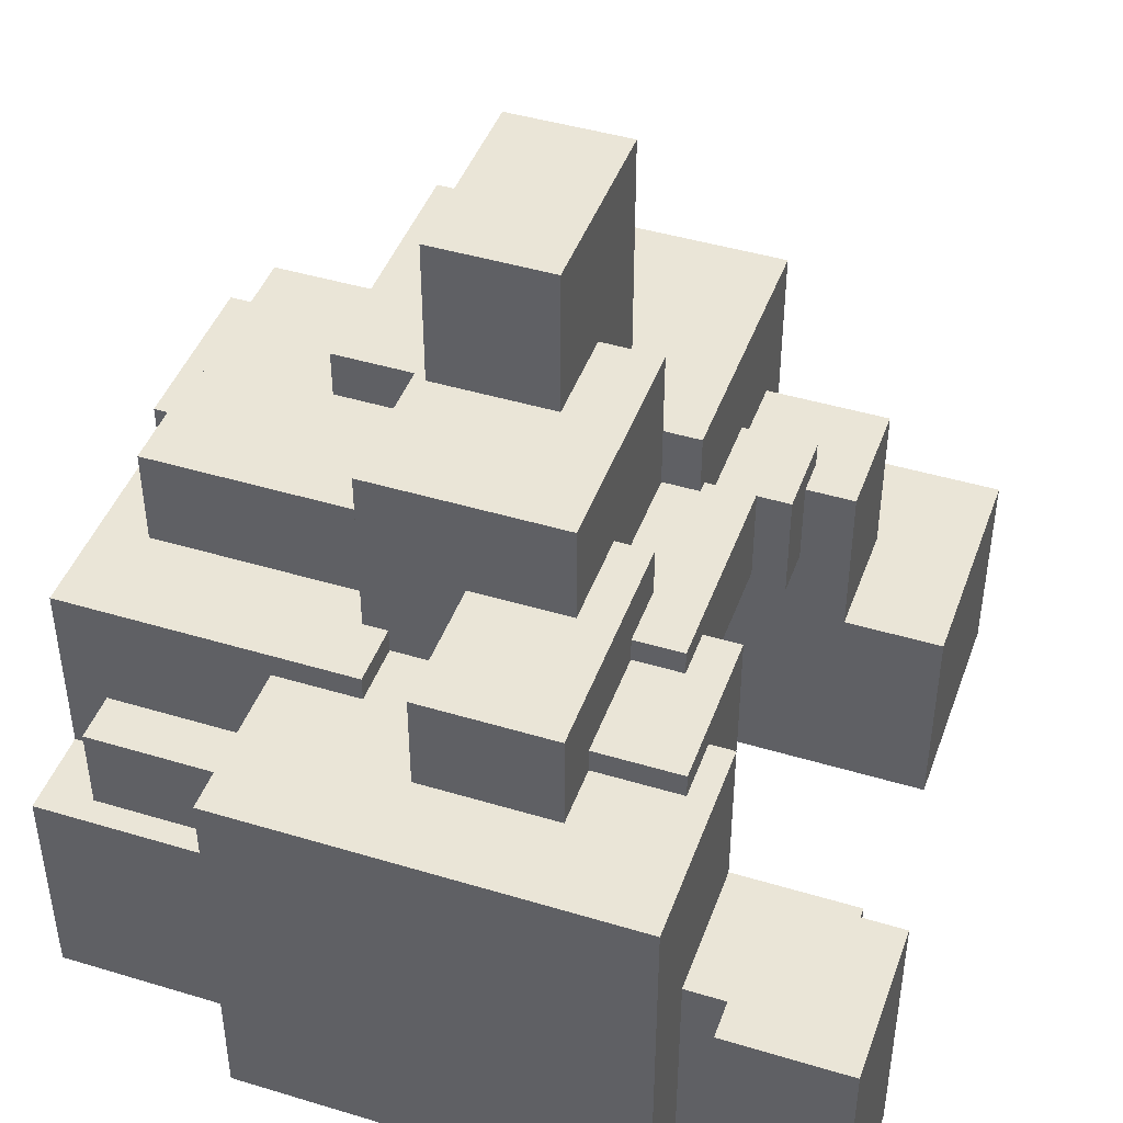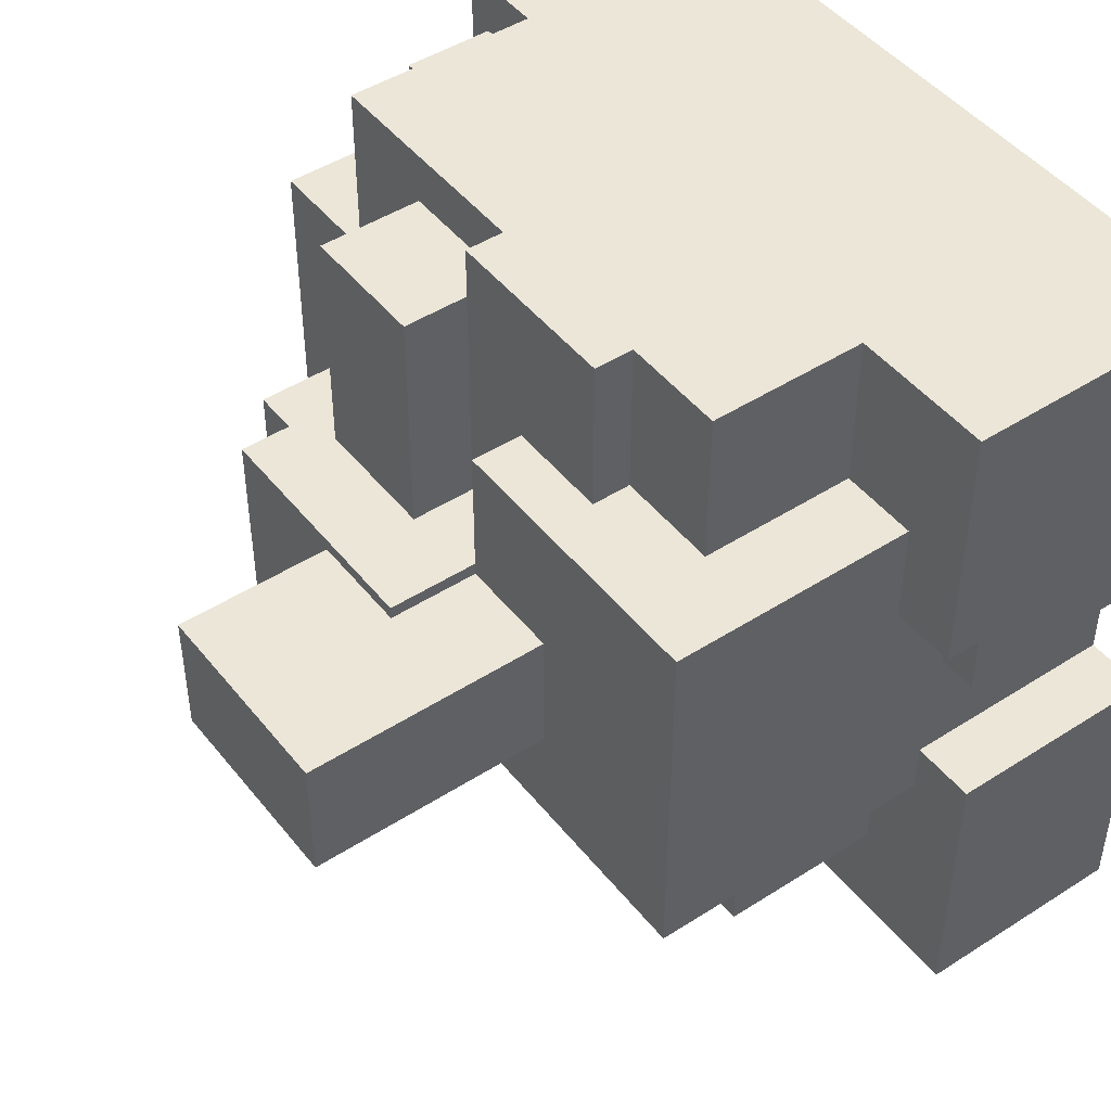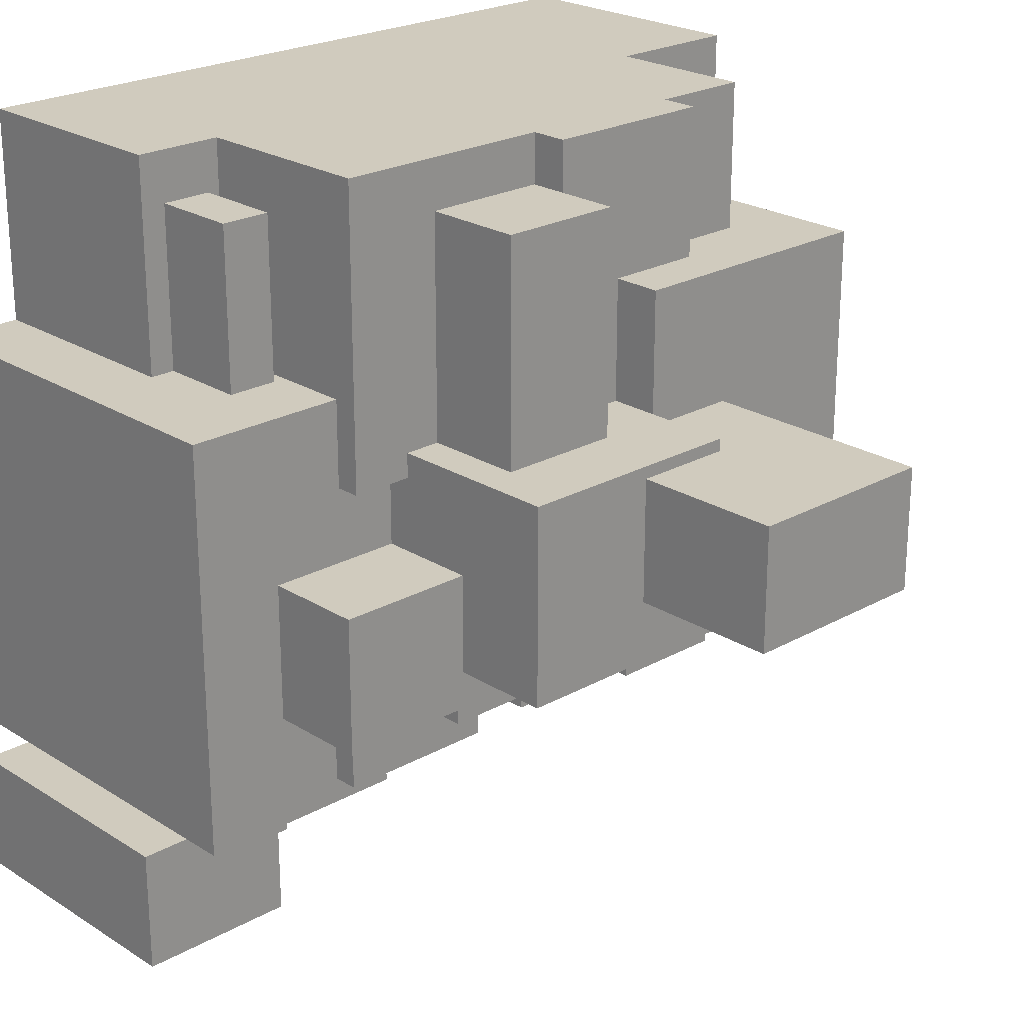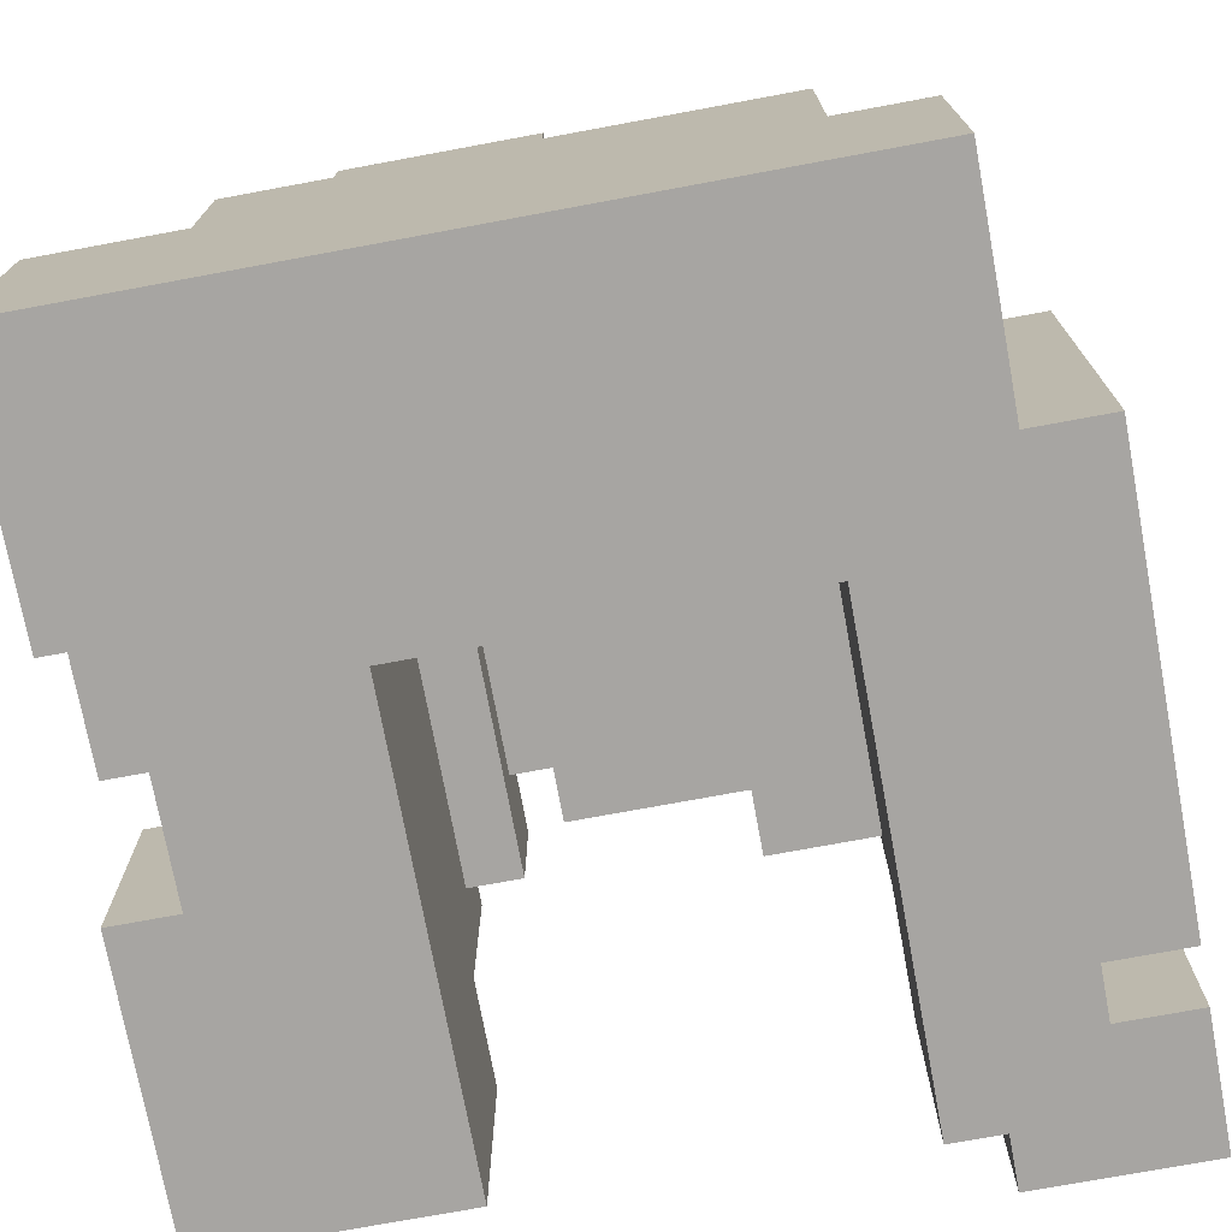
<metadata>
{"format":"obj","ext":"obj","renderer":"f3d","projection":"perspective","resolution":1024,"background":"white","views":[{"elev":44.4,"azim":109.4,"up":"+Y"},{"elev":46.6,"azim":-126.2,"up":"+Z"},{"elev":23.3,"azim":136.6,"up":"+Z"},{"elev":-73.9,"azim":10.5,"up":"+Y"}]}
</metadata>
<code>
o
v -3.2 0 3.2
v -3.2 0 1.2
v -3.2 0 -0.5
v -3.2 0 -2.7
v -3.2 1.7 -0.5
v -3.2 1.7 -2.7
v -3.2 2.1 3.2
v -3.2 2.1 1.2
v -3 0 1.2
v -3 0 0.4
v -3 1.6 1.2
v -3 1.6 0.4
v -2.7 0 0.4
v -2.7 0 -0.5
v -2.7 1.6 1.2
v -2.7 1.6 0.4
v -2.7 1.7 -0.5
v -2.7 1.7 -0.9
v -2.7 2.1 2
v -2.7 2.1 1.2
v -2.7 4 2
v -2.7 4 -0.9
v -2.3 1.7 -0.9
v -2.3 1.7 -1.9
v -2.3 3 -0.9
v -2.3 3 -1.9
v -2.1 2.1 3.2
v -2.1 2.1 2
v -2.1 3.3 3.2
v -2.1 3.3 2
v -1.6 3 -0.9
v -1.6 3 -1.5
v -1.6 3.2 -0.9
v -1.6 3.2 -1.5
v -1.3 3.3 3.2
v -1.3 3.3 2
v -1.3 3.6 3.2
v -1.3 3.6 2
v -1.3 4 0.9
v -1.3 4 -0.1
v -1.3 5.9 0.9
v -1.3 5.9 -0.1
v -0.6 2.7 -0.9
v -0.6 2.7 -1.3
v -0.6 3.5 -0.9
v -0.6 3.5 -1.3
v -0.5 4 1
v -0.5 4 0.9
v -0.5 4 -0.1
v -0.5 4 -0.6
v -0.5 4.7 1
v -0.5 4.7 0.9
v -0.5 4.7 -0.1
v -0.5 4.7 -0.6
v 0.1 3.6 2.8
v 0.1 3.6 1
v 0.1 4.1 2.8
v 0.1 4.1 1
v 0.6 3.5 -0.6
v 0.6 3.5 -0.9
v 0.6 3.9 -0.6
v 0.6 3.9 -0.9
v 0.7 2.2 0.8
v 0.7 2.2 -1.6
v 0.7 2.7 0.8
v 0.7 2.7 -1.3
v 0.7 3.3 -1.3
v 0.7 3.3 -1.6
v 1.5 0 0.8
v 1.5 0 -2.8
v 1.5 1.8 -1.8
v 1.5 1.8 -2.8
v 1.5 2.2 0.8
v 1.5 2.2 -1.6
v 1.5 3.1 -1.6
v 1.5 3.1 -1.8
v 1.9 0 -2.8
v 1.9 0 -3.2
v 1.9 1.8 -2.2
v 1.9 1.8 -2.8
v 1.9 2.2 -2.2
v 1.9 2.2 -3.2
v 2 1.8 2.8
v 2 1.8 1.5
v 2 2.5 2.8
v 2 2.5 1.5
v -1.3 0 0.8
v -1.3 0 -2.7
v -1.3 1.7 -1.9
v -1.3 1.7 -2.7
v -1.3 2.3 0.8
v -1.3 2.3 -1.5
v -1.3 3 -1.5
v -1.3 3 -1.9
v -0.9 2.3 0.8
v -0.9 2.3 -1.5
v -0.9 2.7 0.8
v -0.9 2.7 -0.9
v -0.9 3.2 -0.9
v -0.9 3.2 -1.5
v -0.5 3.5 -0.6
v -0.5 3.5 -0.9
v -0.5 3.6 2
v -0.5 3.6 1
v -0.5 4 2
v -0.5 4 1
v -0.5 4 -0.6
v -0.5 4 -0.9
v 0.1 3.3 3.2
v 0.1 3.3 2.8
v 0.1 3.6 3.2
v 0.1 3.6 2.8
v 0.3 4.7 0.9
v 0.3 4.7 -0.1
v 0.3 5.9 0.9
v 0.3 5.9 -0.1
v 1.1 3.3 2.8
v 1.1 3.3 1
v 1.1 3.3 -0.9
v 1.1 3.3 -1.3
v 1.1 3.5 -0.9
v 1.1 3.5 -1.3
v 1.1 4.1 2.8
v 1.1 4.1 1
v 1.4 3.1 0.8
v 1.4 3.1 0.2
v 1.4 3.3 1
v 1.4 3.3 0.8
v 1.4 3.9 0.2
v 1.4 3.9 -0.6
v 1.4 4.7 1
v 1.4 4.7 -0.6
v 1.9 1.8 3.2
v 1.9 1.8 1.5
v 1.9 3.1 1.5
v 1.9 3.1 0.8
v 1.9 3.3 3.2
v 1.9 3.3 0.8
v 2 3.1 -0.9
v 2 3.1 -1.6
v 2 3.3 -0.9
v 2 3.3 -1.6
v 2.4 1.8 2.8
v 2.4 1.8 1.5
v 2.4 2.5 2.8
v 2.4 2.5 1.5
v 2.5 3.1 0.2
v 2.5 3.1 -0.9
v 2.5 3.9 0.2
v 2.5 3.9 -0.9
v 2.6 0 3.2
v 2.6 0 1.5
v 2.6 0 -1.8
v 2.6 0 -2.2
v 2.6 1.8 3.2
v 2.6 1.8 1.5
v 2.6 1.8 -1.8
v 2.6 1.8 -2.2
v 3.2 0 1.5
v 3.2 0 -1.8
v 3.2 0 -2.2
v 3.2 0 -3.2
v 3.2 2.2 -2.2
v 3.2 2.2 -3.2
v 3.2 3.1 1.5
v 3.2 3.1 -1.8
v -3.2 0 3.2
v -3.2 2.1 3.2
v -2.1 2.1 3.2
v -2.1 3.3 3.2
v -1.3 3.3 3.2
v -1.3 3.6 3.2
v 0.1 3.3 3.2
v 0.1 3.6 3.2
v 1.9 1.8 3.2
v 1.9 3.3 3.2
v 2.6 0 3.2
v 2.6 1.8 3.2
v 0.1 3.3 2.8
v 0.1 3.6 2.8
v 0.1 4.1 2.8
v 1.1 3.3 2.8
v 1.1 4.1 2.8
v 2 1.8 2.8
v 2 2.5 2.8
v 2.4 1.8 2.8
v 2.4 2.5 2.8
v -2.7 2.1 2
v -2.7 4 2
v -2.1 2.1 2
v -2.1 3.3 2
v -1.3 3.3 2
v -1.3 3.6 2
v -0.5 3.6 2
v -0.5 4 2
v 1.9 1.8 1.5
v 1.9 3.1 1.5
v 2 1.8 1.5
v 2 2.5 1.5
v 2.4 1.8 1.5
v 2.4 2.5 1.5
v 2.6 0 1.5
v 2.6 1.8 1.5
v 3.2 0 1.5
v 3.2 3.1 1.5
v -0.5 3.6 1
v -0.5 4 1
v -0.5 4.7 1
v 0.1 3.6 1
v 0.1 4.1 1
v 1.1 3.3 1
v 1.1 4.1 1
v 1.4 3.3 1
v 1.4 4.7 1
v -1.3 4 0.9
v -1.3 5.9 0.9
v -0.5 4 0.9
v -0.5 4.7 0.9
v 0.3 4.7 0.9
v 0.3 5.9 0.9
v 1.4 3.1 0.2
v 1.4 3.9 0.2
v 2.5 3.1 0.2
v 2.5 3.9 0.2
v -3.2 0 -0.5
v -3.2 1.7 -0.5
v -2.7 0 -0.5
v -2.7 1.7 -0.5
v 1.9 1.8 -2.2
v 1.9 2.2 -2.2
v 2.6 0 -2.2
v 2.6 1.8 -2.2
v 3.2 0 -2.2
v 3.2 2.2 -2.2
v -3.2 0 1.2
v -3.2 2.1 1.2
v -3 0 1.2
v -3 1.6 1.2
v -2.7 1.6 1.2
v -2.7 2.1 1.2
v -1.3 0 0.8
v -1.3 2.3 0.8
v -0.9 2.3 0.8
v -0.9 2.7 0.8
v 0.7 2.2 0.8
v 0.7 2.7 0.8
v 1.4 3.1 0.8
v 1.4 3.3 0.8
v 1.5 0 0.8
v 1.5 2.2 0.8
v 1.9 3.1 0.8
v 1.9 3.3 0.8
v -3 0 0.4
v -3 1.6 0.4
v -2.7 0 0.4
v -2.7 1.6 0.4
v -1.3 4 -0.1
v -1.3 5.9 -0.1
v -0.5 4 -0.1
v -0.5 4.7 -0.1
v 0.3 4.7 -0.1
v 0.3 5.9 -0.1
v -0.5 3.5 -0.6
v -0.5 4 -0.6
v -0.5 4.7 -0.6
v 0.6 3.5 -0.6
v 0.6 3.9 -0.6
v 1.4 3.9 -0.6
v 1.4 4.7 -0.6
v -2.7 1.7 -0.9
v -2.7 4 -0.9
v -2.3 1.7 -0.9
v -2.3 3 -0.9
v -1.6 3 -0.9
v -1.6 3.2 -0.9
v -0.9 2.7 -0.9
v -0.9 3.2 -0.9
v -0.6 2.7 -0.9
v -0.6 3.5 -0.9
v -0.5 3.5 -0.9
v -0.5 4 -0.9
v 0.6 3.5 -0.9
v 0.6 3.9 -0.9
v 1.1 3.3 -0.9
v 1.1 3.5 -0.9
v 2 3.1 -0.9
v 2 3.3 -0.9
v 2.5 3.1 -0.9
v 2.5 3.9 -0.9
v -0.6 2.7 -1.3
v -0.6 3.5 -1.3
v 0.7 2.7 -1.3
v 0.7 3.3 -1.3
v 1.1 3.3 -1.3
v 1.1 3.5 -1.3
v -1.6 3 -1.5
v -1.6 3.2 -1.5
v -1.3 2.3 -1.5
v -1.3 3 -1.5
v -0.9 2.3 -1.5
v -0.9 3.2 -1.5
v 0.7 2.2 -1.6
v 0.7 3.3 -1.6
v 1.5 2.2 -1.6
v 1.5 3.1 -1.6
v 2 3.1 -1.6
v 2 3.3 -1.6
v 1.5 1.8 -1.8
v 1.5 3.1 -1.8
v 2.6 0 -1.8
v 2.6 1.8 -1.8
v 3.2 0 -1.8
v 3.2 3.1 -1.8
v -2.3 1.7 -1.9
v -2.3 3 -1.9
v -1.3 1.7 -1.9
v -1.3 3 -1.9
v -3.2 0 -2.7
v -3.2 1.7 -2.7
v -1.3 0 -2.7
v -1.3 1.7 -2.7
v 1.5 0 -2.8
v 1.5 1.8 -2.8
v 1.9 0 -2.8
v 1.9 1.8 -2.8
v 1.9 0 -3.2
v 1.9 2.2 -3.2
v 3.2 0 -3.2
v 3.2 2.2 -3.2
v -3.2 0 3.2
v 2.6 0 3.2
v 2.6 0 1.5
v 3.2 0 1.5
v -3.2 0 1.2
v -3 0 1.2
v -1.3 0 0.9
v 1.5 0 0.9
v -1.3 0 0.8
v 1.5 0 0.8
v -3 0 0.4
v -2.7 0 0.4
v -3.2 0 -0.5
v -2.7 0 -0.5
v 2.6 0 -1.8
v 3.2 0 -1.8
v 2.6 0 -2.2
v 3.2 0 -2.2
v -3.2 0 -2.7
v -1.3 0 -2.7
v 1.5 0 -2.8
v 1.9 0 -2.8
v 1.9 0 -3.2
v 3.2 0 -3.2
v 0.7 2.2 0.8
v 1.5 2.2 0.8
v 0.7 2.2 -1.6
v 1.5 2.2 -1.6
v -1.3 2.3 0.8
v -0.9 2.3 0.8
v -1.3 2.3 -1.5
v -0.9 2.3 -1.5
v -0.9 2.7 0.8
v 0.7 2.7 0.8
v -0.9 2.7 -0.9
v -0.6 2.7 -0.9
v -0.6 2.7 -1.3
v 0.7 2.7 -1.3
v -3 1.6 1.2
v -2.7 1.6 1.2
v -3 1.6 0.4
v -2.7 1.6 0.4
v -3.2 1.7 -0.5
v -2.7 1.7 -0.5
v -2.7 1.7 -0.9
v -2.3 1.7 -0.9
v -2.3 1.7 -1.9
v -1.3 1.7 -1.9
v -3.2 1.7 -2.7
v -1.3 1.7 -2.7
v 1.9 1.8 3.2
v 2.6 1.8 3.2
v 2 1.8 2.8
v 2.4 1.8 2.8
v 1.9 1.8 1.5
v 2 1.8 1.5
v 2.4 1.8 1.5
v 2.6 1.8 1.5
v 1.5 1.8 -1.8
v 2.6 1.8 -1.8
v 1.9 1.8 -2.2
v 2.6 1.8 -2.2
v 1.5 1.8 -2.8
v 1.9 1.8 -2.8
v -3.2 2.1 3.2
v -2.1 2.1 3.2
v -2.7 2.1 2
v -2.1 2.1 2
v -3.2 2.1 1.2
v -2.7 2.1 1.2
v 1.9 2.2 -2.2
v 3.2 2.2 -2.2
v 1.9 2.2 -3.2
v 3.2 2.2 -3.2
v 2 2.5 2.8
v 2.4 2.5 2.8
v 2 2.5 1.5
v 2.4 2.5 1.5
v -2.3 3 -0.9
v -1.6 3 -0.9
v -1.6 3 -1.5
v -1.3 3 -1.5
v -2.3 3 -1.9
v -1.3 3 -1.9
v 1.9 3.1 1.5
v 3.2 3.1 1.5
v 1.4 3.1 0.8
v 1.9 3.1 0.8
v 1.4 3.1 0.2
v 2.5 3.1 0.2
v 2 3.1 -0.9
v 2.5 3.1 -0.9
v 1.5 3.1 -1.6
v 2 3.1 -1.6
v 1.5 3.1 -1.8
v 3.2 3.1 -1.8
v -1.6 3.2 -0.9
v -0.9 3.2 -0.9
v -1.6 3.2 -1.5
v -0.9 3.2 -1.5
v -2.1 3.3 3.2
v -1.3 3.3 3.2
v 0.1 3.3 3.2
v 1.9 3.3 3.2
v 0.1 3.3 2.8
v 1.1 3.3 2.8
v -2.1 3.3 2
v -1.3 3.3 2
v 1.1 3.3 1
v 1.4 3.3 1
v 1.4 3.3 0.8
v 1.9 3.3 0.8
v 1.1 3.3 -0.9
v 2 3.3 -0.9
v 0.7 3.3 -1.3
v 1.1 3.3 -1.3
v 0.7 3.3 -1.6
v 2 3.3 -1.6
v -0.5 3.5 -0.6
v 0.6 3.5 -0.6
v -0.6 3.5 -0.9
v -0.5 3.5 -0.9
v 0.6 3.5 -0.9
v 1.1 3.5 -0.9
v -0.6 3.5 -1.3
v 1.1 3.5 -1.3
v -1.3 3.6 3.2
v 0.1 3.6 3.2
v 0.1 3.6 2.8
v -1.3 3.6 2
v -0.5 3.6 2
v -0.5 3.6 1
v 0.1 3.6 1
v 1.4 3.9 0.2
v 2.5 3.9 0.2
v 0.6 3.9 -0.6
v 1.4 3.9 -0.6
v 0.6 3.9 -0.9
v 2.5 3.9 -0.9
v -2.7 4 2
v -0.5 4 2
v -0.5 4 1
v -1.3 4 0.9
v -0.5 4 0.9
v -1.3 4 -0.1
v -0.5 4 -0.1
v -0.5 4 -0.6
v -2.7 4 -0.9
v -0.5 4 -0.9
v 0.1 4.1 2.8
v 1.1 4.1 2.8
v 0.1 4.1 1
v 1.1 4.1 1
v -0.5 4.7 1
v 1.4 4.7 1
v -0.5 4.7 0.9
v 0.3 4.7 0.9
v -0.5 4.7 -0.1
v 0.3 4.7 -0.1
v -0.5 4.7 -0.6
v 1.4 4.7 -0.6
v -1.3 5.9 0.9
v 0.3 5.9 0.9
v -1.3 5.9 -0.1
v 0.3 5.9 -0.1
f 5 4 3
f 6 4 5
f 7 2 1
f 8 2 7
f 11 10 9
f 12 10 11
f 16 14 13
f 17 14 16
f 17 16 15
f 20 17 15
f 20 18 17
f 21 20 19
f 22 18 20
f 22 20 21
f 25 24 23
f 26 24 25
f 29 28 27
f 30 28 29
f 33 32 31
f 34 32 33
f 37 36 35
f 38 36 37
f 41 40 39
f 42 40 41
f 45 44 43
f 46 44 45
f 51 48 47
f 52 48 51
f 53 50 49
f 54 50 53
f 57 56 55
f 58 56 57
f 61 60 59
f 62 60 61
f 65 64 63
f 66 64 65
f 67 64 66
f 68 64 67
f 71 70 69
f 72 70 71
f 73 71 69
f 74 71 73
f 75 71 74
f 76 71 75
f 80 78 77
f 81 80 79
f 82 78 80
f 82 80 81
f 85 84 83
f 86 84 85
f 87 88 89
f 89 88 90
f 87 89 91
f 91 89 92
f 92 89 93
f 93 89 94
f 95 96 97
f 97 96 98
f 98 96 99
f 99 96 100
f 103 104 105
f 105 104 106
f 101 102 107
f 107 102 108
f 109 110 111
f 111 110 112
f 113 114 115
f 115 114 116
f 119 120 121
f 121 120 122
f 117 118 123
f 123 118 124
f 125 126 128
f 128 126 129
f 127 128 129
f 127 129 131
f 129 130 131
f 131 130 132
f 133 134 135
f 133 135 137
f 135 136 137
f 137 136 138
f 139 140 141
f 141 140 142
f 143 144 145
f 145 144 146
f 147 148 149
f 149 148 150
f 151 152 155
f 155 152 156
f 153 154 157
f 157 154 158
f 161 162 163
f 163 162 164
f 159 160 165
f 165 160 166
f 169 168 167
f 171 170 169
f 173 171 169
f 173 172 171
f 174 172 173
f 175 169 167
f 175 173 169
f 176 173 175
f 177 175 167
f 178 175 177
f 182 180 179
f 182 181 180
f 183 181 182
f 186 185 184
f 187 185 186
f 190 189 188
f 191 189 190
f 192 189 191
f 193 189 192
f 194 189 193
f 195 189 194
f 198 197 196
f 199 197 198
f 201 197 199
f 203 201 200
f 204 203 202
f 205 197 201
f 205 203 204
f 205 201 203
f 209 207 206
f 209 208 207
f 210 208 209
f 212 208 210
f 213 212 211
f 214 208 212
f 214 212 213
f 217 216 215
f 218 216 217
f 219 216 218
f 220 216 219
f 223 222 221
f 224 222 223
f 227 226 225
f 228 226 227
f 232 230 229
f 233 232 231
f 234 230 232
f 234 232 233
f 235 236 237
f 237 236 238
f 238 236 239
f 239 236 240
f 241 242 243
f 241 243 245
f 243 244 245
f 245 244 246
f 241 245 249
f 249 245 250
f 247 248 251
f 251 248 252
f 253 254 255
f 255 254 256
f 257 258 259
f 259 258 260
f 260 258 261
f 261 258 262
f 263 264 266
f 264 265 266
f 266 265 267
f 267 265 268
f 268 265 269
f 270 271 272
f 272 271 273
f 273 271 274
f 274 271 275
f 275 271 277
f 276 277 278
f 277 271 279
f 278 277 279
f 279 271 280
f 280 271 281
f 282 283 285
f 284 285 287
f 286 287 288
f 285 283 289
f 288 287 289
f 287 285 289
f 290 291 292
f 292 291 293
f 293 291 294
f 294 291 295
f 296 297 299
f 298 299 300
f 299 297 301
f 300 299 301
f 302 303 304
f 304 303 305
f 305 303 306
f 306 303 307
f 308 309 311
f 310 311 312
f 311 309 313
f 312 311 313
f 314 315 316
f 316 315 317
f 318 319 320
f 320 319 321
f 322 323 324
f 324 323 325
f 326 327 328
f 328 327 329
f 332 331 330
f 334 332 330
f 334 333 332
f 335 333 334
f 336 333 335
f 337 333 336
f 338 336 335
f 338 337 336
f 339 333 337
f 339 337 338
f 340 338 335
f 341 338 340
f 343 338 341
f 344 333 339
f 345 333 344
f 346 344 339
f 348 343 342
f 349 338 343
f 349 343 348
f 350 347 346
f 350 346 339
f 351 347 350
f 352 347 351
f 353 347 352
f 356 355 354
f 357 355 356
f 360 359 358
f 361 359 360
f 364 363 362
f 365 363 364
f 366 363 365
f 367 363 366
f 368 369 370
f 370 369 371
f 372 373 374
f 374 375 376
f 372 374 378
f 376 377 378
f 374 376 378
f 378 377 379
f 380 381 382
f 382 381 383
f 380 382 384
f 384 382 385
f 383 381 386
f 386 381 387
f 388 389 390
f 390 389 391
f 388 390 392
f 392 390 393
f 394 395 396
f 396 395 397
f 394 396 398
f 398 396 399
f 400 401 402
f 402 401 403
f 404 405 406
f 406 405 407
f 408 409 410
f 408 410 412
f 410 411 412
f 412 411 413
f 414 415 417
f 416 417 418
f 417 415 419
f 418 417 419
f 419 415 421
f 420 421 423
f 422 423 424
f 421 415 425
f 424 423 425
f 423 421 425
f 426 427 428
f 428 427 429
f 432 433 434
f 434 433 435
f 430 431 436
f 436 431 437
f 435 433 438
f 438 433 439
f 439 433 440
f 440 433 441
f 442 443 445
f 444 445 446
f 445 443 447
f 446 445 447
f 448 449 451
f 451 449 452
f 450 451 454
f 452 453 454
f 451 452 454
f 454 453 455
f 456 457 458
f 456 458 459
f 459 458 460
f 460 458 461
f 461 458 462
f 463 464 466
f 465 466 467
f 466 464 468
f 467 466 468
f 469 470 471
f 469 471 472
f 472 471 473
f 469 472 474
f 474 475 476
f 469 474 477
f 474 476 477
f 477 476 478
f 479 480 481
f 481 480 482
f 483 484 485
f 485 484 486
f 486 484 488
f 487 488 489
f 488 484 490
f 489 488 490
f 491 492 493
f 493 492 494

</code>
